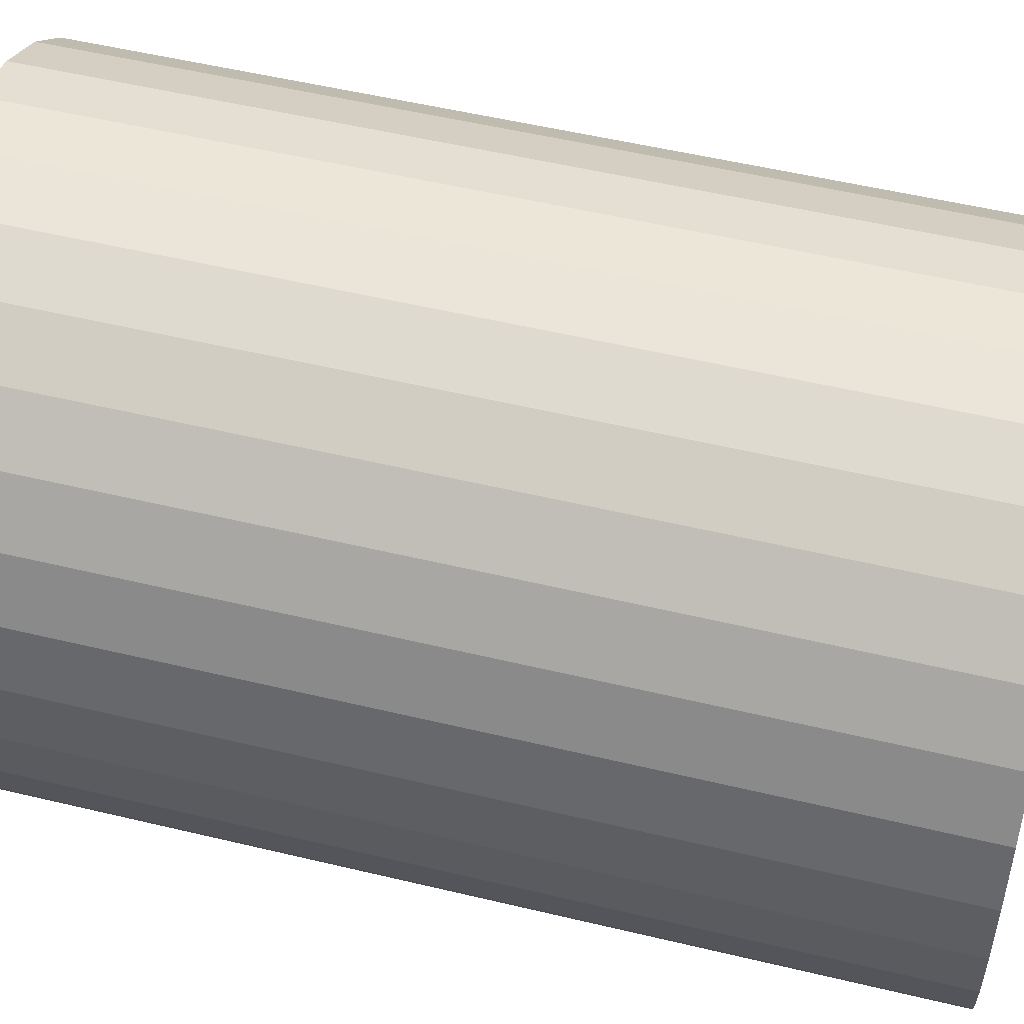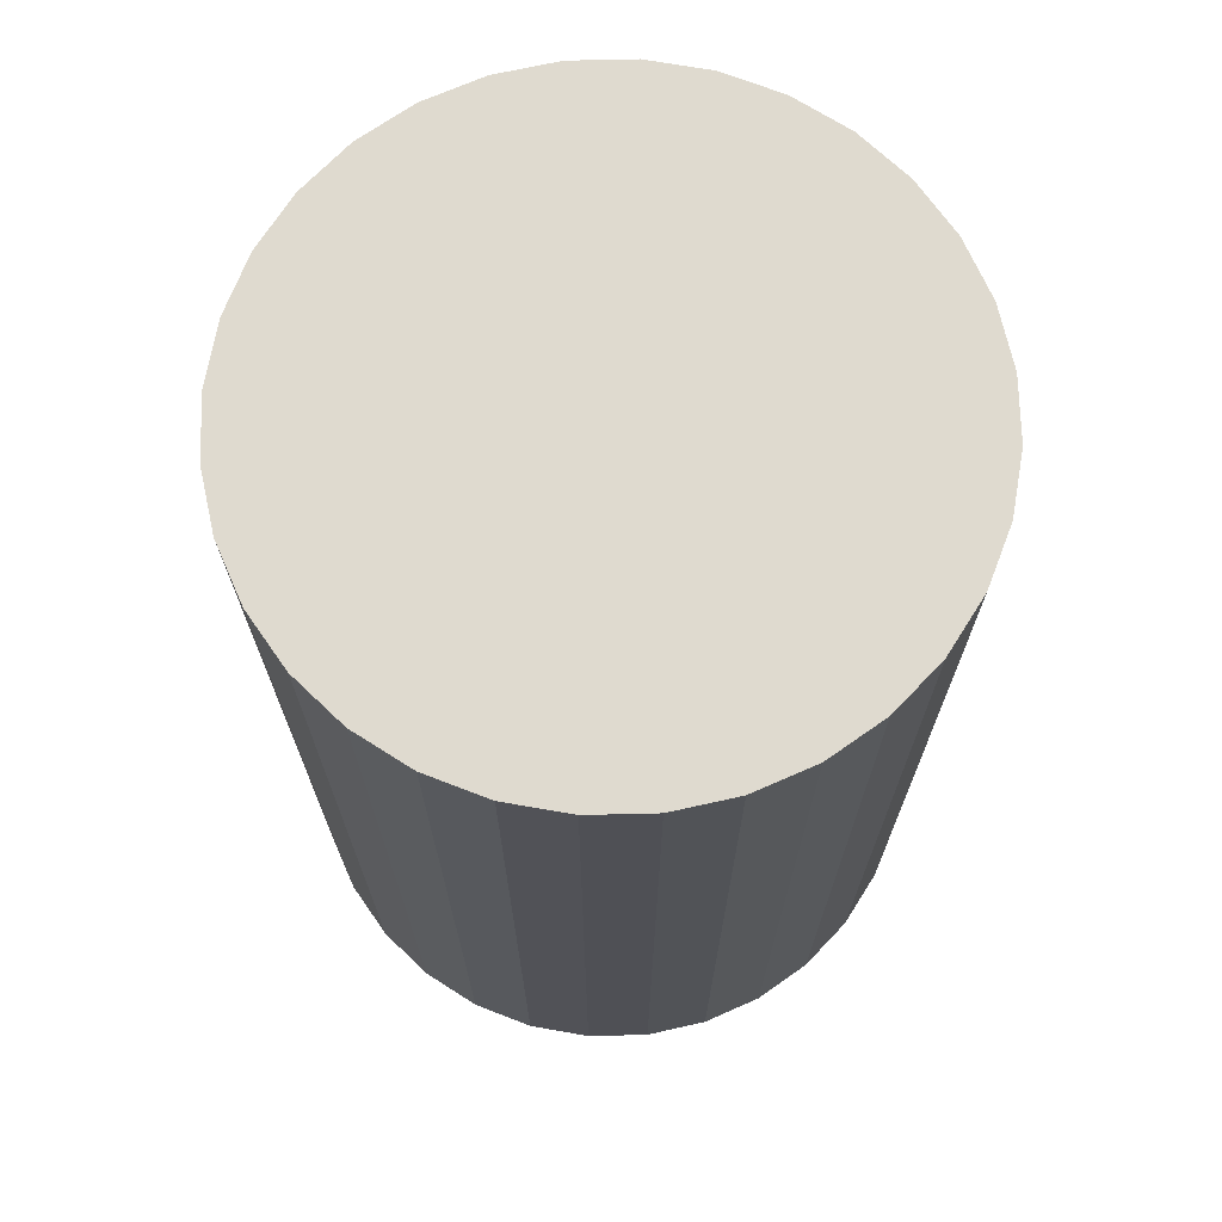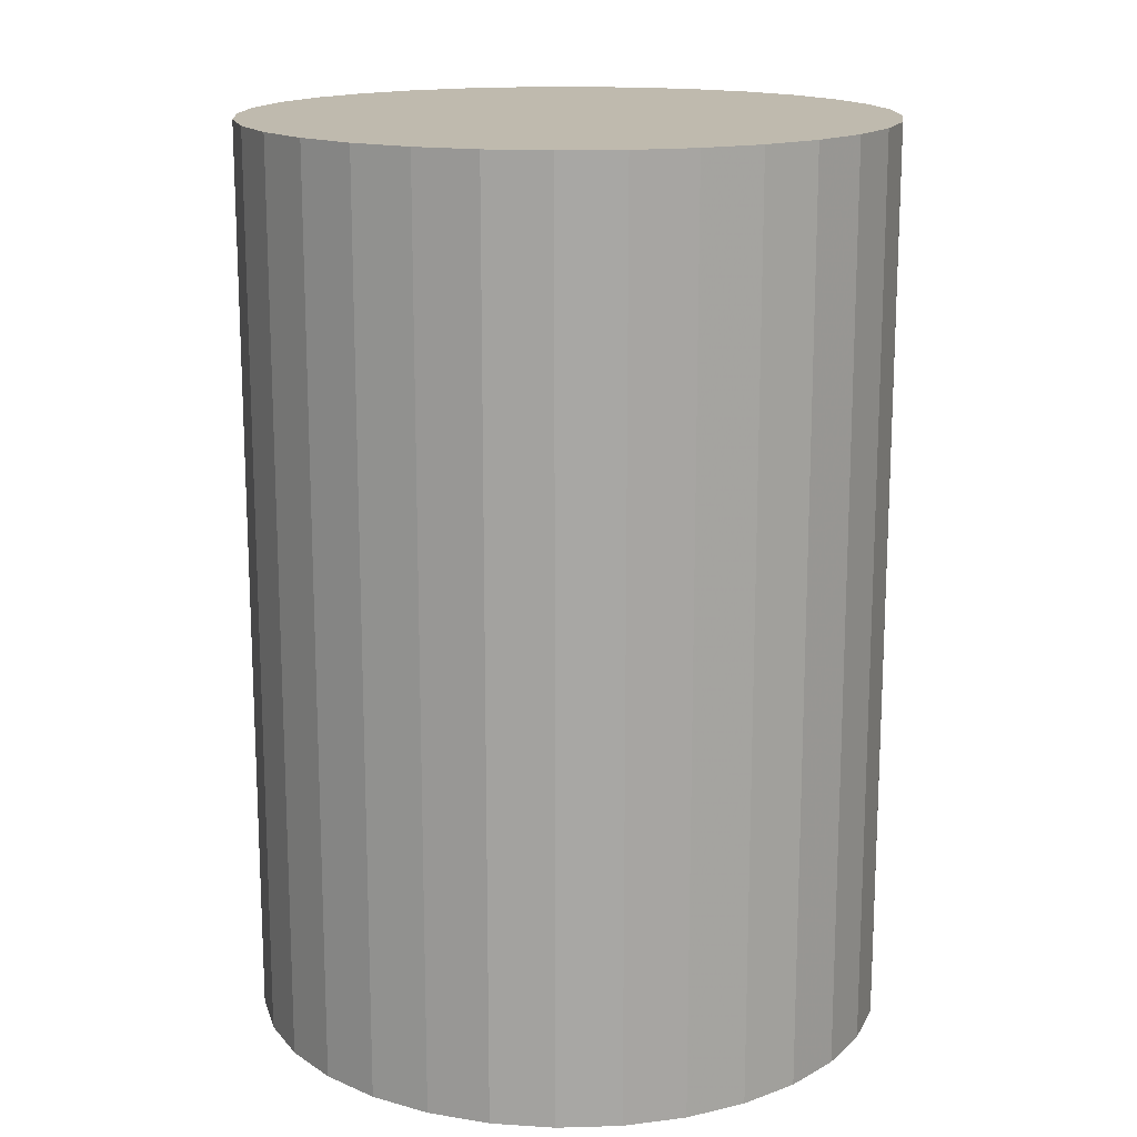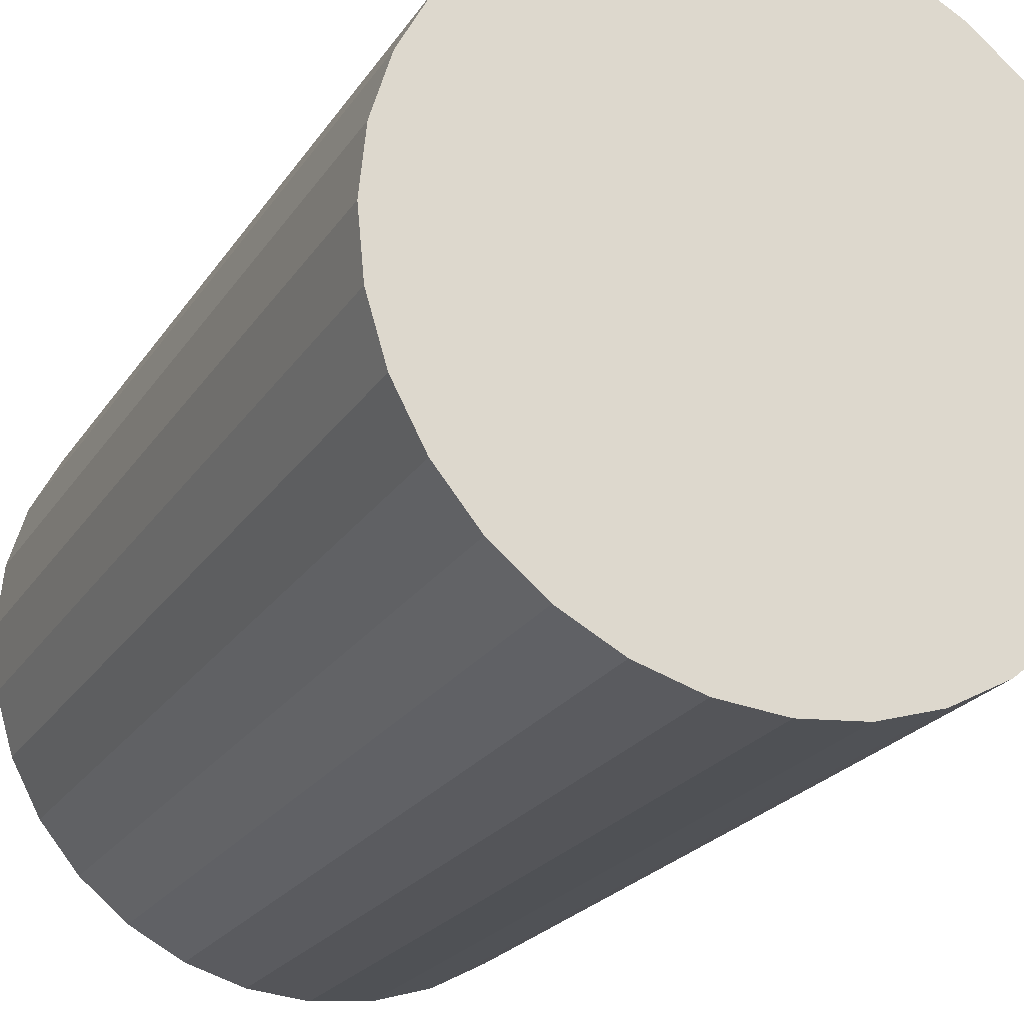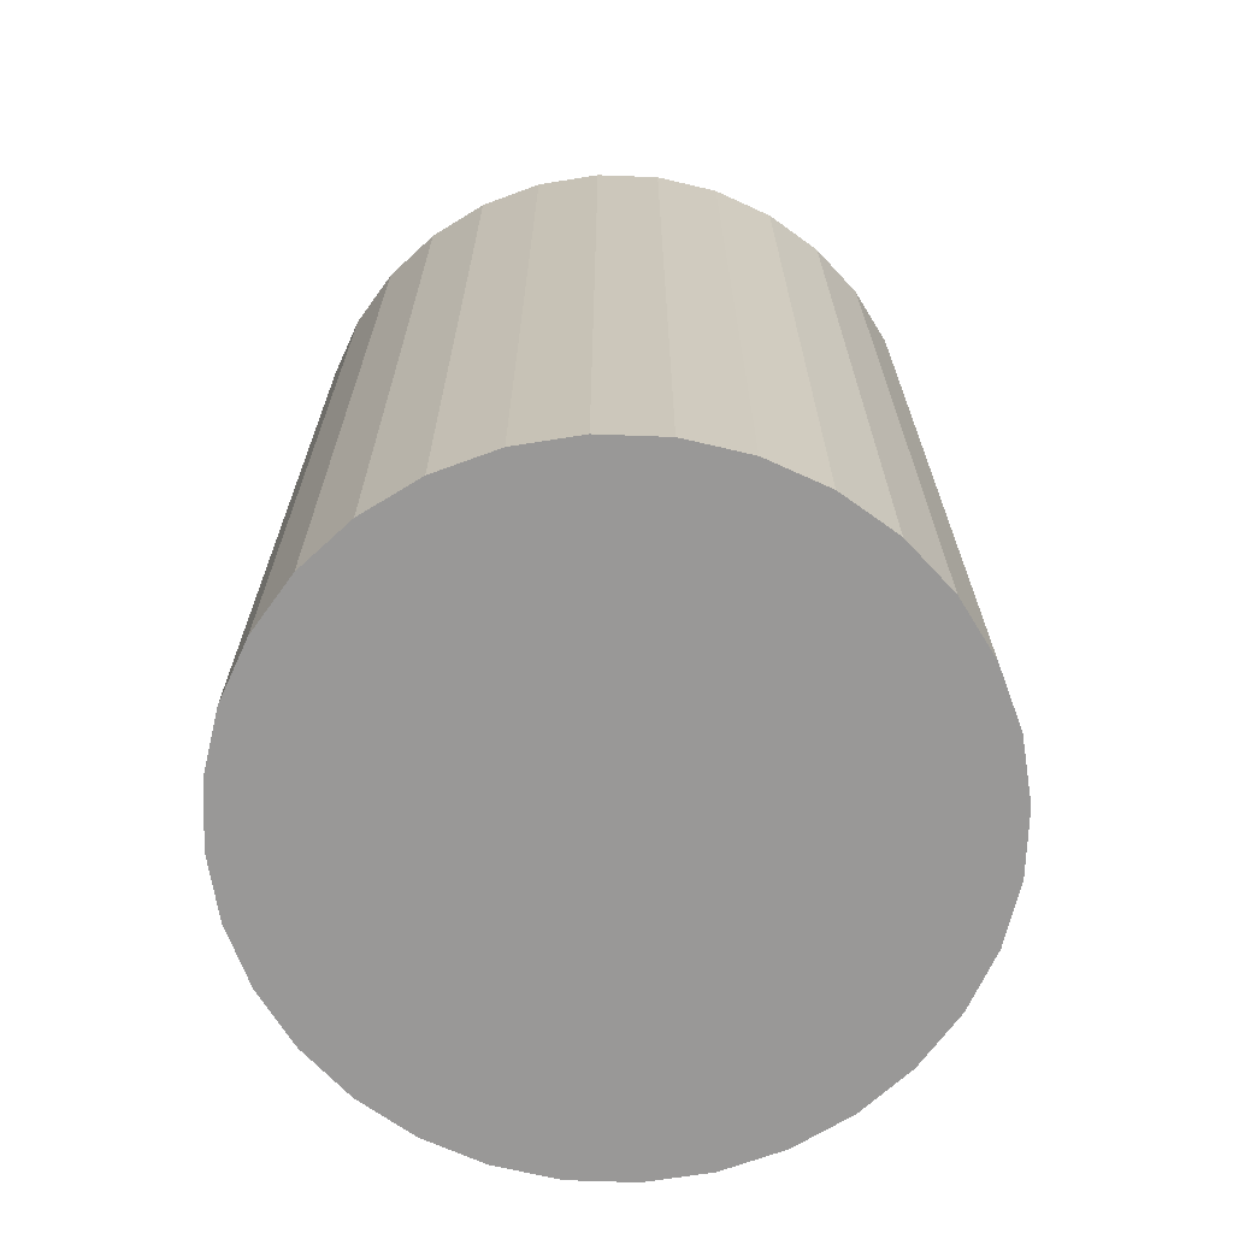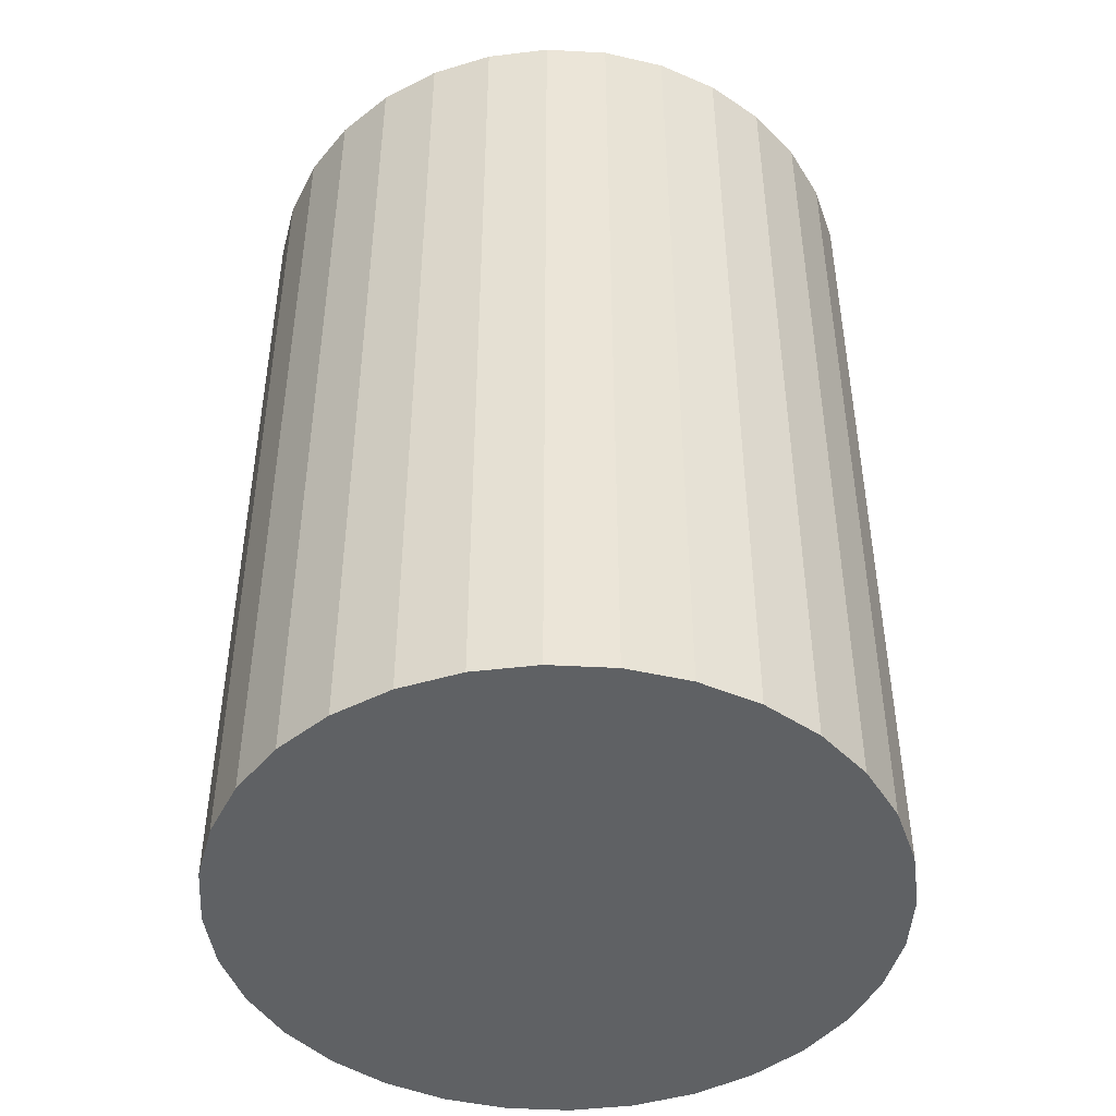
<metadata>
{"format":"obj","ext":"obj","renderer":"f3d","projection":"perspective","resolution":1024,"background":"white","views":[{"elev":52.6,"azim":104.5,"up":"+Y"},{"elev":70.6,"azim":-18.2,"up":"+Z"},{"elev":15.8,"azim":170.9,"up":"+Z"},{"elev":-22.5,"azim":-24.5,"up":"+Y"},{"elev":-68.7,"azim":93.5,"up":"+Z"},{"elev":-45.9,"azim":35.9,"up":"+Z"}]}
</metadata>
<code>
v 0 0 -0.03234
v 0.02284 0 -0.03234
v 0.02284 0 0.03234
v 0 0 0.03234
v 0.0224 0.004456 -0.03234
v 0.0224 0.004456 0.03234
v 0.0211 0.008741 -0.03234
v 0.0211 0.008741 0.03234
v 0.01899 0.01269 -0.03234
v 0.01899 0.01269 0.03234
v 0.01615 0.01615 -0.03234
v 0.01615 0.01615 0.03234
v 0.01269 0.01899 -0.03234
v 0.01269 0.01899 0.03234
v 0.008741 0.0211 -0.03234
v 0.008741 0.0211 0.03234
v 0.004456 0.0224 -0.03234
v 0.004456 0.0224 0.03234
v 0 0.02284 -0.03234
v 0 0.02284 0.03234
v -0.004456 0.0224 -0.03234
v -0.004456 0.0224 0.03234
v -0.008741 0.0211 -0.03234
v -0.008741 0.0211 0.03234
v -0.01269 0.01899 -0.03234
v -0.01269 0.01899 0.03234
v -0.01615 0.01615 -0.03234
v -0.01615 0.01615 0.03234
v -0.01899 0.01269 -0.03234
v -0.01899 0.01269 0.03234
v -0.0211 0.008741 -0.03234
v -0.0211 0.008741 0.03234
v -0.0224 0.004456 -0.03234
v -0.0224 0.004456 0.03234
v -0.02284 0 -0.03234
v -0.02284 0 0.03234
v -0.0224 -0.004456 -0.03234
v -0.0224 -0.004456 0.03234
v -0.0211 -0.008741 -0.03234
v -0.0211 -0.008741 0.03234
v -0.01899 -0.01269 -0.03234
v -0.01899 -0.01269 0.03234
v -0.01615 -0.01615 -0.03234
v -0.01615 -0.01615 0.03234
v -0.01269 -0.01899 -0.03234
v -0.01269 -0.01899 0.03234
v -0.008741 -0.0211 -0.03234
v -0.008741 -0.0211 0.03234
v -0.004456 -0.0224 -0.03234
v -0.004456 -0.0224 0.03234
v -0 -0.02284 -0.03234
v -0 -0.02284 0.03234
v 0.004456 -0.0224 -0.03234
v 0.004456 -0.0224 0.03234
v 0.008741 -0.0211 -0.03234
v 0.008741 -0.0211 0.03234
v 0.01269 -0.01899 -0.03234
v 0.01269 -0.01899 0.03234
v 0.01615 -0.01615 -0.03234
v 0.01615 -0.01615 0.03234
v 0.01899 -0.01269 -0.03234
v 0.01899 -0.01269 0.03234
v 0.0211 -0.008741 -0.03234
v 0.0211 -0.008741 0.03234
v 0.0224 -0.004456 -0.03234
v 0.0224 -0.004456 0.03234
f 2 1 5
f 2 5 3
f 3 5 6
f 3 6 4
f 5 1 7
f 5 7 6
f 6 7 8
f 6 8 4
f 7 1 9
f 7 9 8
f 8 9 10
f 8 10 4
f 9 1 11
f 9 11 10
f 10 11 12
f 10 12 4
f 11 1 13
f 11 13 12
f 12 13 14
f 12 14 4
f 13 1 15
f 13 15 14
f 14 15 16
f 14 16 4
f 15 1 17
f 15 17 16
f 16 17 18
f 16 18 4
f 17 1 19
f 17 19 18
f 18 19 20
f 18 20 4
f 19 1 21
f 19 21 20
f 20 21 22
f 20 22 4
f 21 1 23
f 21 23 22
f 22 23 24
f 22 24 4
f 23 1 25
f 23 25 24
f 24 25 26
f 24 26 4
f 25 1 27
f 25 27 26
f 26 27 28
f 26 28 4
f 27 1 29
f 27 29 28
f 28 29 30
f 28 30 4
f 29 1 31
f 29 31 30
f 30 31 32
f 30 32 4
f 31 1 33
f 31 33 32
f 32 33 34
f 32 34 4
f 33 1 35
f 33 35 34
f 34 35 36
f 34 36 4
f 35 1 37
f 35 37 36
f 36 37 38
f 36 38 4
f 37 1 39
f 37 39 38
f 38 39 40
f 38 40 4
f 39 1 41
f 39 41 40
f 40 41 42
f 40 42 4
f 41 1 43
f 41 43 42
f 42 43 44
f 42 44 4
f 43 1 45
f 43 45 44
f 44 45 46
f 44 46 4
f 45 1 47
f 45 47 46
f 46 47 48
f 46 48 4
f 47 1 49
f 47 49 48
f 48 49 50
f 48 50 4
f 49 1 51
f 49 51 50
f 50 51 52
f 50 52 4
f 51 1 53
f 51 53 52
f 52 53 54
f 52 54 4
f 53 1 55
f 53 55 54
f 54 55 56
f 54 56 4
f 55 1 57
f 55 57 56
f 56 57 58
f 56 58 4
f 57 1 59
f 57 59 58
f 58 59 60
f 58 60 4
f 59 1 61
f 59 61 60
f 60 61 62
f 60 62 4
f 61 1 63
f 61 63 62
f 62 63 64
f 62 64 4
f 63 1 65
f 63 65 64
f 64 65 66
f 64 66 4
f 65 1 2
f 65 2 66
f 66 2 3
f 66 3 4

</code>
